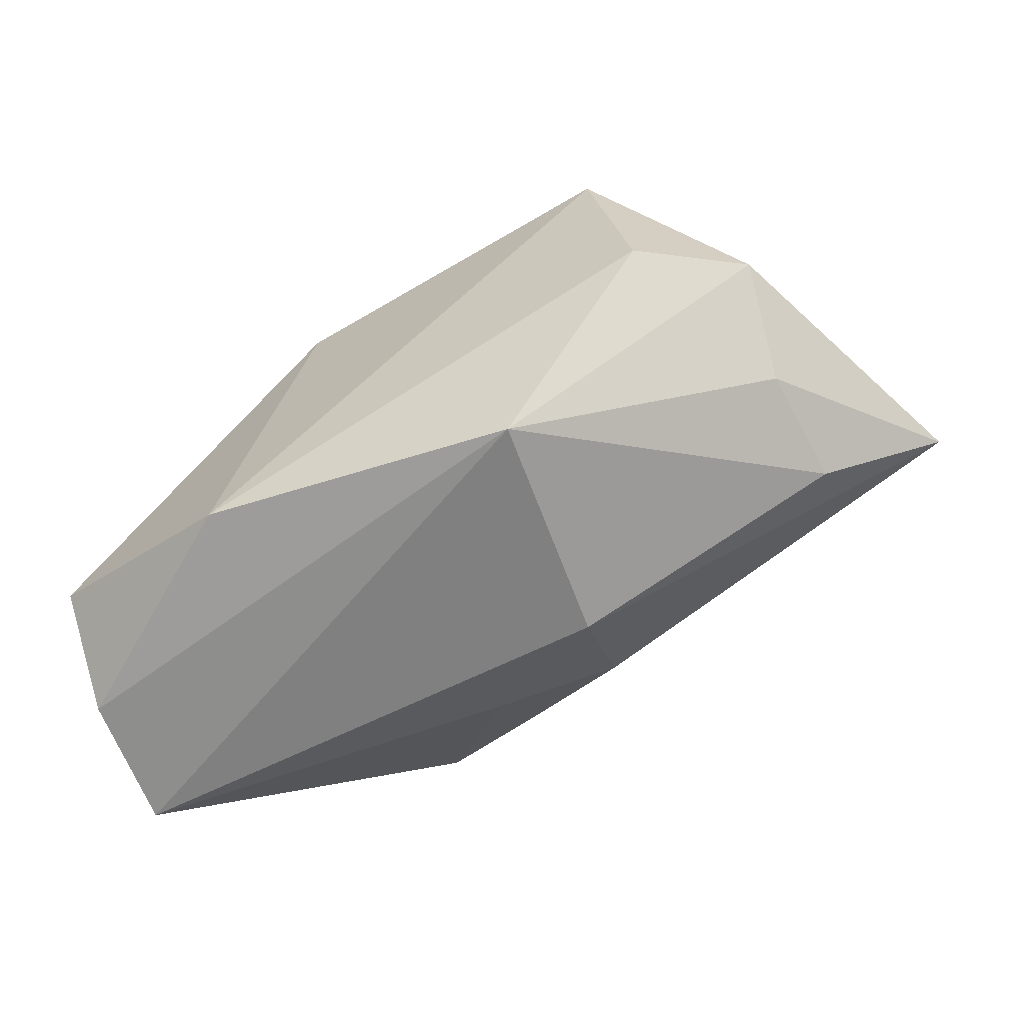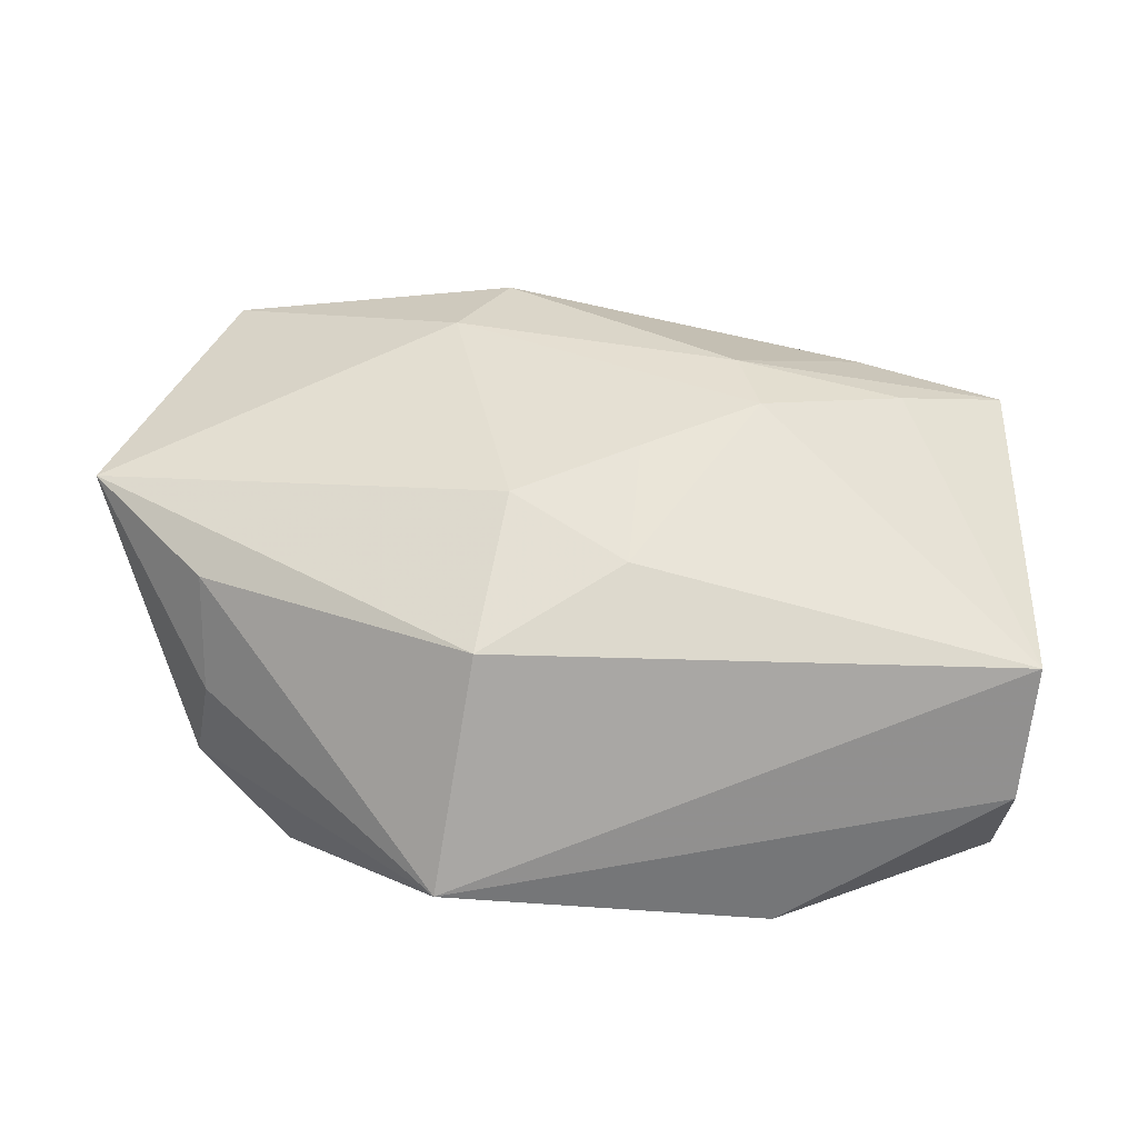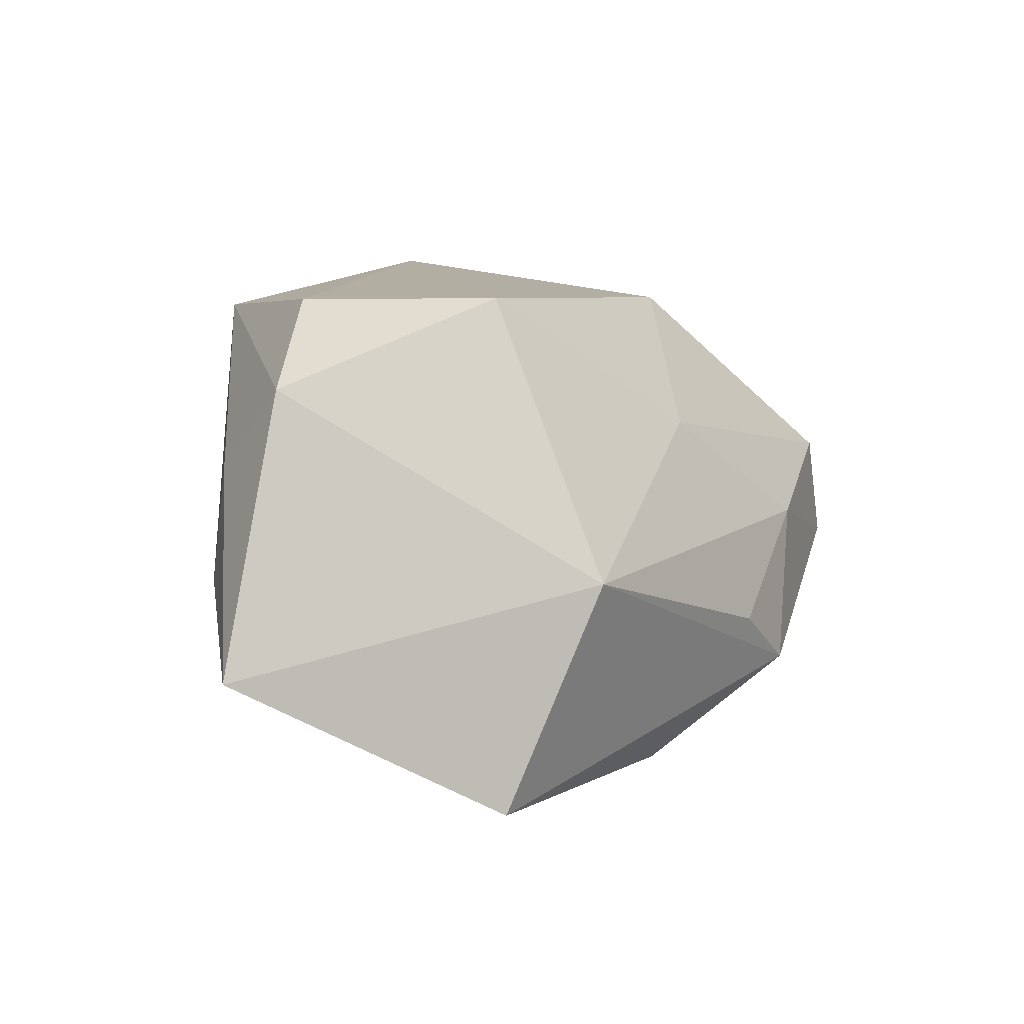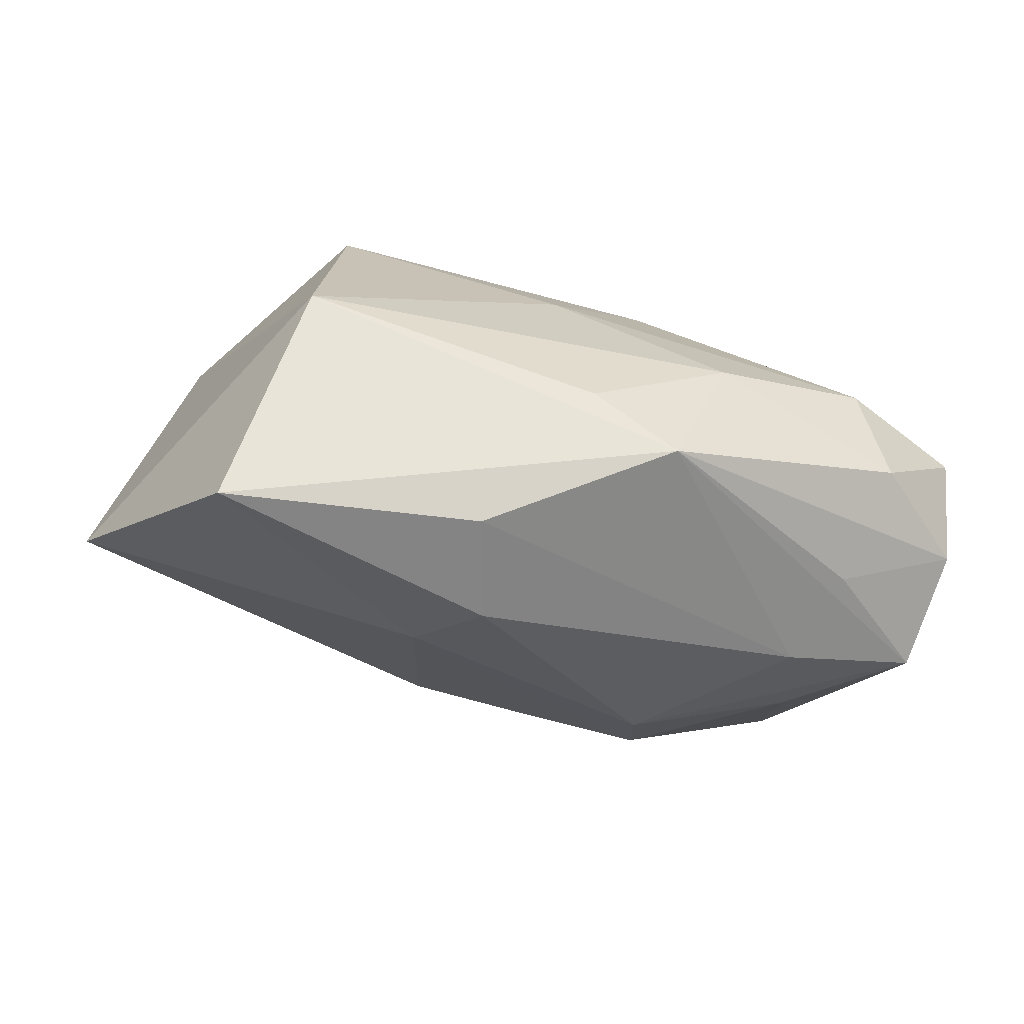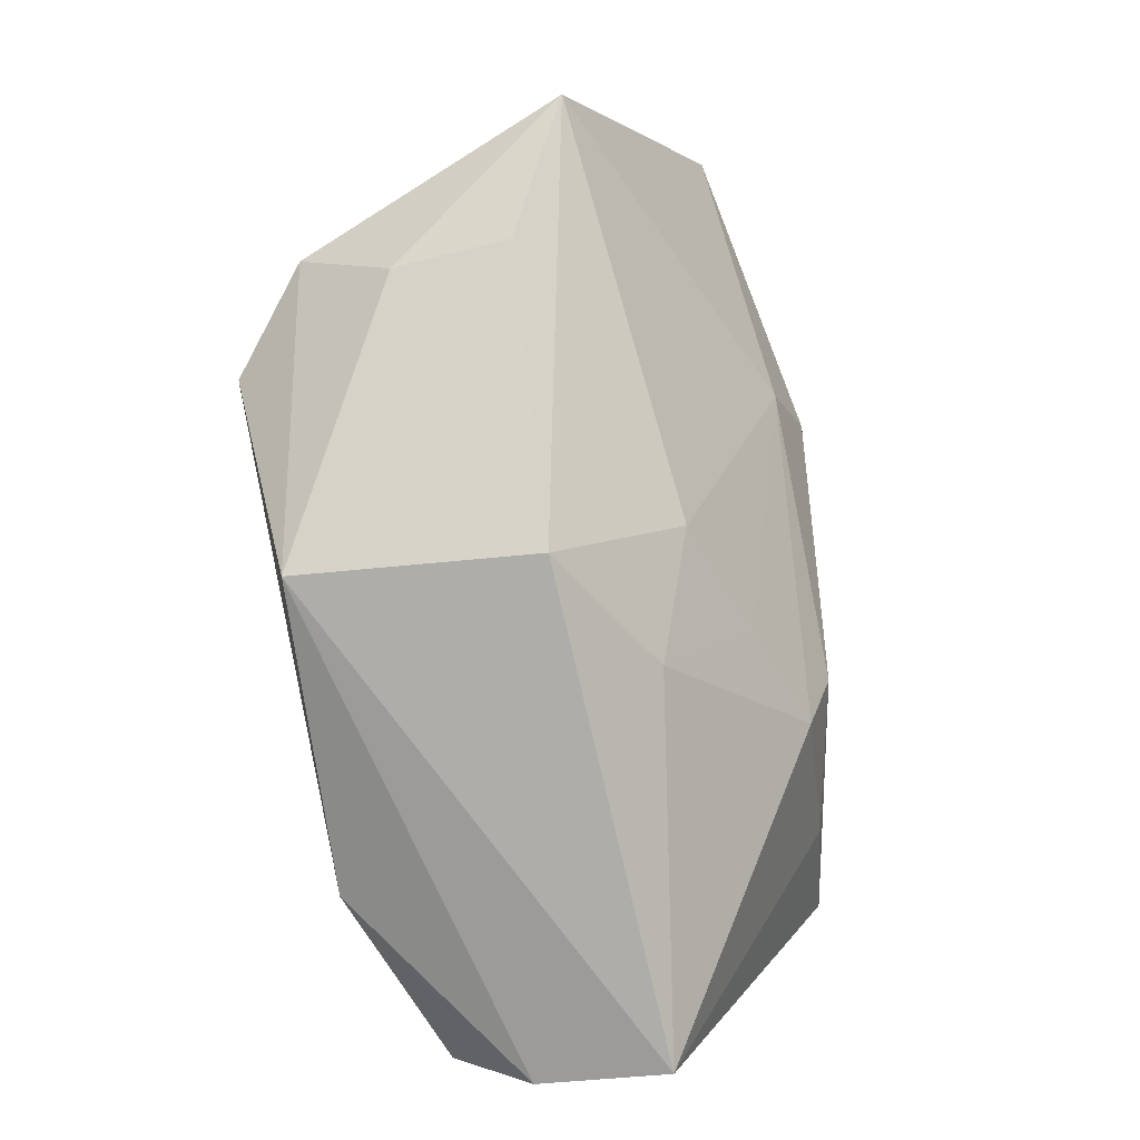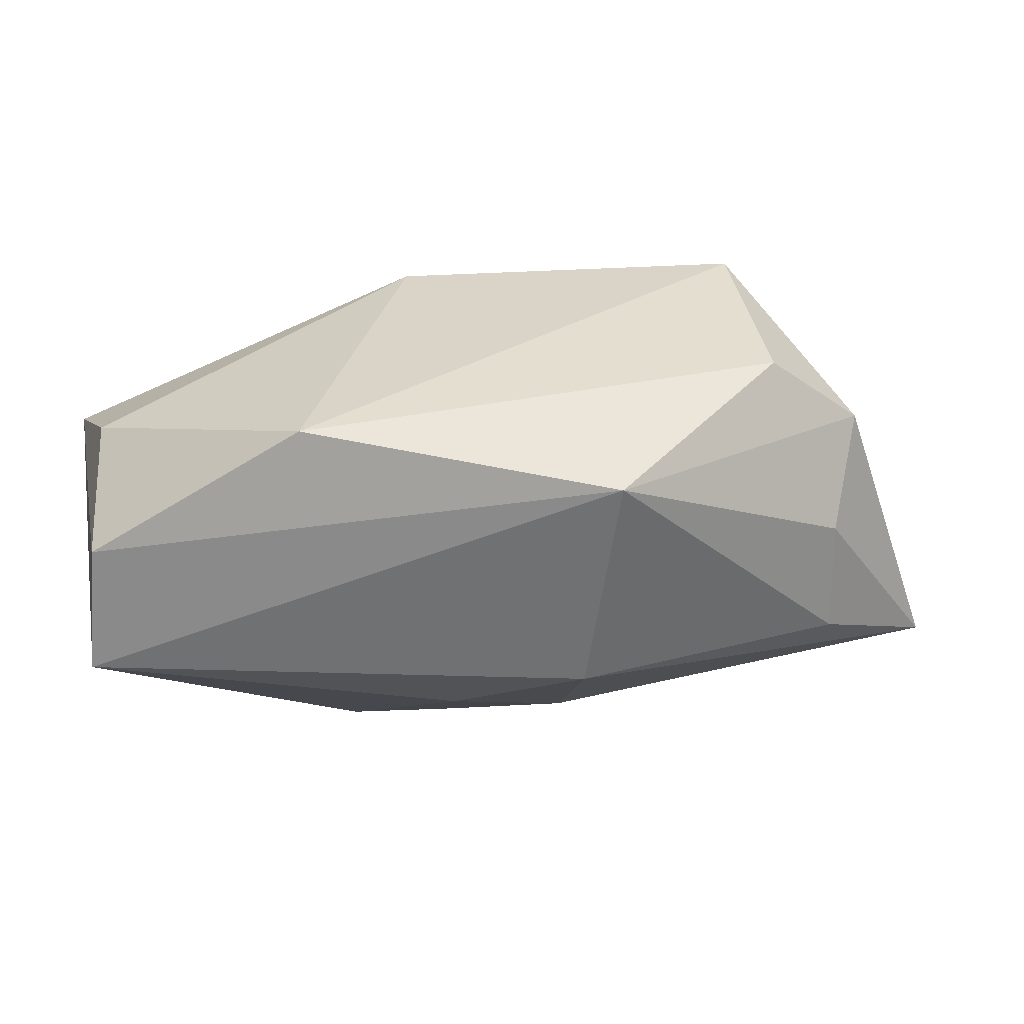
<metadata>
{"format":"obj","ext":"obj","renderer":"f3d","projection":"perspective","resolution":1024,"background":"white","views":[{"elev":-60.0,"azim":27.7,"up":"+Y"},{"elev":-74.7,"azim":178.5,"up":"+Y"},{"elev":10.8,"azim":118.8,"up":"+Z"},{"elev":-41.9,"azim":163.7,"up":"+Z"},{"elev":-77.2,"azim":103.2,"up":"+Y"},{"elev":34.7,"azim":2.1,"up":"+Z"}]}
</metadata>
<code>
v 0.02541 0.01133 0.0237
v -0.04006 0.01616 -0.01054
v 0.009682 0.01288 -0.02703
v -0.0275 0.0163 -0.01641
v -0.04065 -0.005413 0.01326
v -0.03836 0.007265 -0.01811
v 0.02934 -0.008129 0.02313
v -0.02439 0.008446 -0.02129
v -0.001671 -0.0227 -0.008873
v 0.04736 -0.005578 -0.01127
v -0.04082 0.01792 0.001303
v 0.003129 0.02889 -0.01035
v -0.002723 -0.01386 -0.0173
v -0.03614 -0.0157 0.01884
v 0.008815 -0.01706 -0.01353
v 0.01138 -0.02739 -0.00171
v 0.03637 -0.013 0.006766
v -0.01346 -0.01077 -0.02071
v -0.02752 -0.0009871 -0.01963
v 0.01458 0.004992 -0.0247
v 0.03089 0.02569 -0.001549
v -0.03081 0.02354 -0.007165
v -0.008434 0.01172 0.0213
v -0.01561 -0.0233 0.0237
v -0.004931 0.02921 -0.01613
v -0.03603 -0.02543 0.01088
v 0.0125 0.02231 -0.02359
v 0.03659 -0.01443 -0.004284
v -0.01166 -0.004487 -0.02344
v -0.02821 0.02321 0.003296
v 0.03689 0.0188 -0.02313
v 0.004554 0.02134 0.009843
v -0.03702 -0.02739 -0.001664
v -0.0115 0.02713 -0.001504
v 0.01452 -0.02739 0.0206
v 0.03828 -0.00524 0.01538
f 25 21 31
f 31 21 10
f 1 21 32
f 32 23 1
f 30 23 32
f 30 32 34
f 34 32 21
f 20 31 10
f 1 23 24
f 1 24 7
f 15 20 10
f 25 2 22
f 22 34 25
f 30 34 22
f 12 21 25
f 25 34 12
f 12 34 21
f 25 31 27
f 29 20 18
f 18 19 29
f 19 6 29
f 14 23 5
f 14 24 23
f 33 19 18
f 33 6 19
f 5 2 33
f 2 6 33
f 35 7 24
f 18 20 13
f 20 15 13
f 30 22 11
f 11 22 2
f 11 2 5
f 5 23 11
f 11 23 30
f 20 29 3
f 31 20 3
f 3 27 31
f 4 2 25
f 25 6 4
f 4 6 2
f 25 27 8
f 8 6 25
f 27 3 8
f 8 29 6
f 8 3 29
f 24 14 26
f 26 35 24
f 33 35 26
f 26 14 5
f 5 33 26
f 36 17 10
f 1 7 36
f 7 35 36
f 36 35 17
f 36 21 1
f 10 21 36
f 16 35 33
f 16 15 10
f 10 17 28
f 17 35 28
f 28 16 10
f 35 16 28
f 9 16 33
f 9 33 18
f 18 13 9
f 9 13 15
f 15 16 9

</code>
